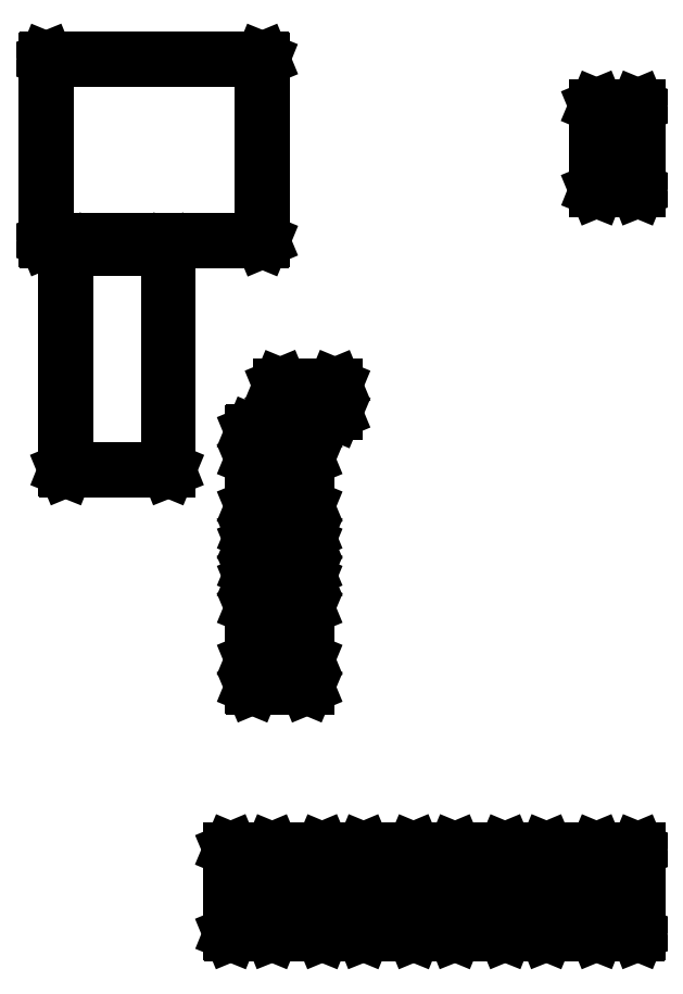
<metadata>
{"format":"dxf","ext":"dxf","renderer":"ezdxf+matplotlib","layout":"modelspace","background":"white","min_lineweight":24,"dpi":150}
</metadata>
<code>
0
SECTION
2
ENTITIES
0
LINE
8
BLACK
10
6.177
20
-4.788
11
6.176
21
-4.787
0
LINE
8
BLACK
10
6.176
20
-4.787
11
6.176
21
-4.608
0
LINE
8
BLACK
10
6.176
20
-4.608
11
6.177
21
-4.607
0
LINE
8
BLACK
10
6.177
20
-4.607
11
6.177
21
-4.607
0
LINE
8
BLACK
10
6.177
20
-4.607
11
6.266
21
-4.607
0
LINE
8
BLACK
10
6.266
20
-4.607
11
6.266
21
-4.607
0
LINE
8
BLACK
10
6.266
20
-4.607
11
6.267
21
-4.608
0
LINE
8
BLACK
10
6.267
20
-4.608
11
6.267
21
-4.787
0
LINE
8
BLACK
10
6.267
20
-4.787
11
6.266
21
-4.788
0
LINE
8
BLACK
10
6.266
20
-4.788
11
6.266
21
-4.788
0
LINE
8
BLACK
10
6.266
20
-4.788
11
6.177
21
-4.788
0
LINE
8
BLACK
10
6.177
20
-4.788
11
6.177
21
-4.788
0
LINE
8
BLACK
10
6.178
20
-4.609
11
6.178
21
-4.786
0
LINE
8
BLACK
10
6.178
20
-4.786
11
6.265
21
-4.786
0
LINE
8
BLACK
10
6.265
20
-4.786
11
6.265
21
-4.609
0
LINE
8
BLACK
10
6.265
20
-4.609
11
6.178
21
-4.609
0
LINE
8
BLACK
10
5.783
20
-4.788
11
5.783
21
-4.787
0
LINE
8
BLACK
10
5.783
20
-4.787
11
5.783
21
-4.608
0
LINE
8
BLACK
10
5.783
20
-4.608
11
5.783
21
-4.607
0
LINE
8
BLACK
10
5.783
20
-4.607
11
5.784
21
-4.607
0
LINE
8
BLACK
10
5.784
20
-4.607
11
5.872
21
-4.607
0
LINE
8
BLACK
10
5.872
20
-4.607
11
5.873
21
-4.607
0
LINE
8
BLACK
10
5.873
20
-4.607
11
5.873
21
-4.608
0
LINE
8
BLACK
10
5.873
20
-4.608
11
5.873
21
-4.787
0
LINE
8
BLACK
10
5.873
20
-4.787
11
5.873
21
-4.788
0
LINE
8
BLACK
10
5.873
20
-4.788
11
5.872
21
-4.788
0
LINE
8
BLACK
10
5.872
20
-4.788
11
5.784
21
-4.788
0
LINE
8
BLACK
10
5.784
20
-4.788
11
5.783
21
-4.788
0
LINE
8
BLACK
10
5.785
20
-4.609
11
5.785
21
-4.786
0
LINE
8
BLACK
10
5.785
20
-4.786
11
5.871
21
-4.786
0
LINE
8
BLACK
10
5.871
20
-4.786
11
5.871
21
-4.609
0
LINE
8
BLACK
10
5.871
20
-4.609
11
5.785
21
-4.609
0
LINE
8
BLACK
10
5.98
20
-4.788
11
5.98
21
-4.787
0
LINE
8
BLACK
10
5.98
20
-4.787
11
5.98
21
-4.608
0
LINE
8
BLACK
10
5.98
20
-4.608
11
5.98
21
-4.607
0
LINE
8
BLACK
10
5.98
20
-4.607
11
5.981
21
-4.607
0
LINE
8
BLACK
10
5.981
20
-4.607
11
6.069
21
-4.607
0
LINE
8
BLACK
10
6.069
20
-4.607
11
6.069
21
-4.607
0
LINE
8
BLACK
10
6.069
20
-4.607
11
6.07
21
-4.608
0
LINE
8
BLACK
10
6.07
20
-4.608
11
6.07
21
-4.787
0
LINE
8
BLACK
10
6.07
20
-4.787
11
6.069
21
-4.788
0
LINE
8
BLACK
10
6.069
20
-4.788
11
6.069
21
-4.788
0
LINE
8
BLACK
10
6.069
20
-4.788
11
5.981
21
-4.788
0
LINE
8
BLACK
10
5.981
20
-4.788
11
5.98
21
-4.788
0
LINE
8
BLACK
10
5.982
20
-4.609
11
5.982
21
-4.786
0
LINE
8
BLACK
10
5.982
20
-4.786
11
6.068
21
-4.786
0
LINE
8
BLACK
10
6.068
20
-4.786
11
6.068
21
-4.609
0
LINE
8
BLACK
10
6.068
20
-4.609
11
5.982
21
-4.609
0
LINE
8
BLACK
10
6.374
20
-4.788
11
6.373
21
-4.787
0
LINE
8
BLACK
10
6.373
20
-4.787
11
6.373
21
-4.608
0
LINE
8
BLACK
10
6.373
20
-4.608
11
6.374
21
-4.607
0
LINE
8
BLACK
10
6.374
20
-4.607
11
6.374
21
-4.607
0
LINE
8
BLACK
10
6.374
20
-4.607
11
6.462
21
-4.607
0
LINE
8
BLACK
10
6.462
20
-4.607
11
6.463
21
-4.607
0
LINE
8
BLACK
10
6.463
20
-4.607
11
6.463
21
-4.608
0
LINE
8
BLACK
10
6.463
20
-4.608
11
6.463
21
-4.787
0
LINE
8
BLACK
10
6.463
20
-4.787
11
6.463
21
-4.788
0
LINE
8
BLACK
10
6.463
20
-4.788
11
6.462
21
-4.788
0
LINE
8
BLACK
10
6.462
20
-4.788
11
6.374
21
-4.788
0
LINE
8
BLACK
10
6.374
20
-4.788
11
6.374
21
-4.788
0
LINE
8
BLACK
10
6.375
20
-4.609
11
6.375
21
-4.786
0
LINE
8
BLACK
10
6.375
20
-4.786
11
6.461
21
-4.786
0
LINE
8
BLACK
10
6.461
20
-4.786
11
6.461
21
-4.609
0
LINE
8
BLACK
10
6.461
20
-4.609
11
6.375
21
-4.609
0
LINE
8
BLACK
10
6.57
20
-4.788
11
6.57
21
-4.787
0
LINE
8
BLACK
10
6.57
20
-4.787
11
6.57
21
-4.608
0
LINE
8
BLACK
10
6.57
20
-4.608
11
6.57
21
-4.607
0
LINE
8
BLACK
10
6.57
20
-4.607
11
6.571
21
-4.607
0
LINE
8
BLACK
10
6.571
20
-4.607
11
6.659
21
-4.607
0
LINE
8
BLACK
10
6.659
20
-4.607
11
6.66
21
-4.607
0
LINE
8
BLACK
10
6.66
20
-4.607
11
6.66
21
-4.608
0
LINE
8
BLACK
10
6.66
20
-4.608
11
6.66
21
-4.787
0
LINE
8
BLACK
10
6.66
20
-4.787
11
6.66
21
-4.788
0
LINE
8
BLACK
10
6.66
20
-4.788
11
6.659
21
-4.788
0
LINE
8
BLACK
10
6.659
20
-4.788
11
6.571
21
-4.788
0
LINE
8
BLACK
10
6.571
20
-4.788
11
6.57
21
-4.788
0
LINE
8
BLACK
10
6.572
20
-4.609
11
6.572
21
-4.786
0
LINE
8
BLACK
10
6.572
20
-4.786
11
6.658
21
-4.786
0
LINE
8
BLACK
10
6.658
20
-4.786
11
6.658
21
-4.609
0
LINE
8
BLACK
10
6.658
20
-4.609
11
6.572
21
-4.609
0
LINE
8
BLACK
10
5.83
20
-4.257
11
5.829
21
-4.256
0
LINE
8
BLACK
10
5.829
20
-4.256
11
5.829
21
-4.199
0
LINE
8
BLACK
10
5.829
20
-4.199
11
5.83
21
-4.198
0
LINE
8
BLACK
10
5.83
20
-4.198
11
5.83
21
-4.198
0
LINE
8
BLACK
10
5.83
20
-4.198
11
5.947
21
-4.198
0
LINE
8
BLACK
10
5.947
20
-4.198
11
5.948
21
-4.198
0
LINE
8
BLACK
10
5.948
20
-4.198
11
5.948
21
-4.199
0
LINE
8
BLACK
10
5.948
20
-4.199
11
5.948
21
-4.256
0
LINE
8
BLACK
10
5.948
20
-4.256
11
5.948
21
-4.257
0
LINE
8
BLACK
10
5.948
20
-4.257
11
5.947
21
-4.257
0
LINE
8
BLACK
10
5.947
20
-4.257
11
5.83
21
-4.257
0
LINE
8
BLACK
10
5.83
20
-4.257
11
5.83
21
-4.257
0
LINE
8
BLACK
10
5.831
20
-4.2
11
5.831
21
-4.255
0
LINE
8
BLACK
10
5.831
20
-4.255
11
5.946
21
-4.255
0
LINE
8
BLACK
10
5.946
20
-4.255
11
5.946
21
-4.2
0
LINE
8
BLACK
10
5.946
20
-4.2
11
5.831
21
-4.2
0
LINE
8
BLACK
10
5.83
20
-4.087
11
5.829
21
-4.086
0
LINE
8
BLACK
10
5.829
20
-4.086
11
5.829
21
-4.029
0
LINE
8
BLACK
10
5.829
20
-4.029
11
5.83
21
-4.028
0
LINE
8
BLACK
10
5.83
20
-4.028
11
5.83
21
-4.028
0
LINE
8
BLACK
10
5.83
20
-4.028
11
5.947
21
-4.028
0
LINE
8
BLACK
10
5.947
20
-4.028
11
5.948
21
-4.028
0
LINE
8
BLACK
10
5.948
20
-4.028
11
5.948
21
-4.029
0
LINE
8
BLACK
10
5.948
20
-4.029
11
5.948
21
-4.086
0
LINE
8
BLACK
10
5.948
20
-4.086
11
5.948
21
-4.087
0
LINE
8
BLACK
10
5.948
20
-4.087
11
5.947
21
-4.087
0
LINE
8
BLACK
10
5.947
20
-4.087
11
5.83
21
-4.087
0
LINE
8
BLACK
10
5.83
20
-4.087
11
5.83
21
-4.087
0
LINE
8
BLACK
10
5.831
20
-4.03
11
5.831
21
-4.085
0
LINE
8
BLACK
10
5.831
20
-4.085
11
5.946
21
-4.085
0
LINE
8
BLACK
10
5.946
20
-4.085
11
5.946
21
-4.03
0
LINE
8
BLACK
10
5.946
20
-4.03
11
5.831
21
-4.03
0
LINE
8
BLACK
10
5.83
20
-4.007
11
5.829
21
-4.006
0
LINE
8
BLACK
10
5.829
20
-4.006
11
5.829
21
-3.949
0
LINE
8
BLACK
10
5.829
20
-3.949
11
5.83
21
-3.948
0
LINE
8
BLACK
10
5.83
20
-3.948
11
5.83
21
-3.948
0
LINE
8
BLACK
10
5.83
20
-3.948
11
5.947
21
-3.948
0
LINE
8
BLACK
10
5.947
20
-3.948
11
5.948
21
-3.948
0
LINE
8
BLACK
10
5.948
20
-3.948
11
5.948
21
-3.949
0
LINE
8
BLACK
10
5.948
20
-3.949
11
5.948
21
-4.006
0
LINE
8
BLACK
10
5.948
20
-4.006
11
5.948
21
-4.007
0
LINE
8
BLACK
10
5.948
20
-4.007
11
5.947
21
-4.007
0
LINE
8
BLACK
10
5.947
20
-4.007
11
5.83
21
-4.007
0
LINE
8
BLACK
10
5.83
20
-4.007
11
5.83
21
-4.007
0
LINE
8
BLACK
10
5.831
20
-3.95
11
5.831
21
-4.005
0
LINE
8
BLACK
10
5.831
20
-4.005
11
5.946
21
-4.005
0
LINE
8
BLACK
10
5.946
20
-4.005
11
5.946
21
-3.95
0
LINE
8
BLACK
10
5.946
20
-3.95
11
5.831
21
-3.95
0
LINE
8
BLACK
10
5.83
20
-3.927
11
5.829
21
-3.926
0
LINE
8
BLACK
10
5.829
20
-3.926
11
5.829
21
-3.869
0
LINE
8
BLACK
10
5.829
20
-3.869
11
5.83
21
-3.868
0
LINE
8
BLACK
10
5.83
20
-3.868
11
5.83
21
-3.868
0
LINE
8
BLACK
10
5.83
20
-3.868
11
5.947
21
-3.868
0
LINE
8
BLACK
10
5.947
20
-3.868
11
5.948
21
-3.868
0
LINE
8
BLACK
10
5.948
20
-3.868
11
5.948
21
-3.869
0
LINE
8
BLACK
10
5.948
20
-3.869
11
5.948
21
-3.926
0
LINE
8
BLACK
10
5.948
20
-3.926
11
5.948
21
-3.927
0
LINE
8
BLACK
10
5.948
20
-3.927
11
5.947
21
-3.927
0
LINE
8
BLACK
10
5.947
20
-3.927
11
5.83
21
-3.927
0
LINE
8
BLACK
10
5.83
20
-3.927
11
5.83
21
-3.927
0
LINE
8
BLACK
10
5.831
20
-3.87
11
5.831
21
-3.925
0
LINE
8
BLACK
10
5.831
20
-3.925
11
5.946
21
-3.925
0
LINE
8
BLACK
10
5.946
20
-3.925
11
5.946
21
-3.87
0
LINE
8
BLACK
10
5.946
20
-3.87
11
5.831
21
-3.87
0
LINE
8
BLACK
10
5.428
20
-3.79
11
5.427
21
-3.789
0
LINE
8
BLACK
10
5.427
20
-3.789
11
5.427
21
-3.313
0
LINE
8
BLACK
10
5.427
20
-3.313
11
5.428
21
-3.312
0
LINE
8
BLACK
10
5.428
20
-3.312
11
5.428
21
-3.312
0
LINE
8
BLACK
10
5.428
20
-3.312
11
5.649
21
-3.312
0
LINE
8
BLACK
10
5.649
20
-3.312
11
5.65
21
-3.312
0
LINE
8
BLACK
10
5.65
20
-3.312
11
5.65
21
-3.313
0
LINE
8
BLACK
10
5.65
20
-3.313
11
5.65
21
-3.789
0
LINE
8
BLACK
10
5.65
20
-3.789
11
5.65
21
-3.79
0
LINE
8
BLACK
10
5.65
20
-3.79
11
5.649
21
-3.79
0
LINE
8
BLACK
10
5.649
20
-3.79
11
5.428
21
-3.79
0
LINE
8
BLACK
10
5.428
20
-3.79
11
5.428
21
-3.79
0
LINE
8
BLACK
10
5.429
20
-3.314
11
5.429
21
-3.788
0
LINE
8
BLACK
10
5.429
20
-3.788
11
5.648
21
-3.788
0
LINE
8
BLACK
10
5.648
20
-3.788
11
5.648
21
-3.314
0
LINE
8
BLACK
10
5.648
20
-3.314
11
5.429
21
-3.314
0
LINE
8
BLACK
10
5.83
20
-3.767
11
5.829
21
-3.766
0
LINE
8
BLACK
10
5.829
20
-3.766
11
5.829
21
-3.709
0
LINE
8
BLACK
10
5.829
20
-3.709
11
5.83
21
-3.708
0
LINE
8
BLACK
10
5.83
20
-3.708
11
5.83
21
-3.708
0
LINE
8
BLACK
10
5.83
20
-3.708
11
5.947
21
-3.708
0
LINE
8
BLACK
10
5.947
20
-3.708
11
5.948
21
-3.708
0
LINE
8
BLACK
10
5.948
20
-3.708
11
5.948
21
-3.709
0
LINE
8
BLACK
10
5.948
20
-3.709
11
5.948
21
-3.766
0
LINE
8
BLACK
10
5.948
20
-3.766
11
5.948
21
-3.767
0
LINE
8
BLACK
10
5.948
20
-3.767
11
5.947
21
-3.767
0
LINE
8
BLACK
10
5.947
20
-3.767
11
5.83
21
-3.767
0
LINE
8
BLACK
10
5.83
20
-3.767
11
5.83
21
-3.767
0
LINE
8
BLACK
10
5.831
20
-3.71
11
5.831
21
-3.765
0
LINE
8
BLACK
10
5.831
20
-3.765
11
5.946
21
-3.765
0
LINE
8
BLACK
10
5.946
20
-3.765
11
5.946
21
-3.71
0
LINE
8
BLACK
10
5.946
20
-3.71
11
5.831
21
-3.71
0
LINE
8
BLACK
10
5.89
20
-3.667
11
5.889
21
-3.666
0
LINE
8
BLACK
10
5.889
20
-3.666
11
5.889
21
-3.609
0
LINE
8
BLACK
10
5.889
20
-3.609
11
5.89
21
-3.608
0
LINE
8
BLACK
10
5.89
20
-3.608
11
5.89
21
-3.608
0
LINE
8
BLACK
10
5.89
20
-3.608
11
6.007
21
-3.608
0
LINE
8
BLACK
10
6.007
20
-3.608
11
6.008
21
-3.608
0
LINE
8
BLACK
10
6.008
20
-3.608
11
6.008
21
-3.609
0
LINE
8
BLACK
10
6.008
20
-3.609
11
6.008
21
-3.666
0
LINE
8
BLACK
10
6.008
20
-3.666
11
6.008
21
-3.667
0
LINE
8
BLACK
10
6.008
20
-3.667
11
6.007
21
-3.667
0
LINE
8
BLACK
10
6.007
20
-3.667
11
5.89
21
-3.667
0
LINE
8
BLACK
10
5.89
20
-3.667
11
5.89
21
-3.667
0
LINE
8
BLACK
10
5.891
20
-3.61
11
5.891
21
-3.665
0
LINE
8
BLACK
10
5.891
20
-3.665
11
6.006
21
-3.665
0
LINE
8
BLACK
10
6.006
20
-3.665
11
6.006
21
-3.61
0
LINE
8
BLACK
10
6.006
20
-3.61
11
5.891
21
-3.61
0
LINE
8
BLACK
10
5.386
20
-3.297
11
5.385
21
-3.296
0
LINE
8
BLACK
10
5.385
20
-3.296
11
5.385
21
-2.907
0
LINE
8
BLACK
10
5.385
20
-2.907
11
5.386
21
-2.906
0
LINE
8
BLACK
10
5.386
20
-2.906
11
5.386
21
-2.906
0
LINE
8
BLACK
10
5.386
20
-2.906
11
5.851
21
-2.906
0
LINE
8
BLACK
10
5.851
20
-2.906
11
5.852
21
-2.906
0
LINE
8
BLACK
10
5.852
20
-2.906
11
5.852
21
-2.907
0
LINE
8
BLACK
10
5.852
20
-2.907
11
5.852
21
-3.296
0
LINE
8
BLACK
10
5.852
20
-3.296
11
5.852
21
-3.297
0
LINE
8
BLACK
10
5.852
20
-3.297
11
5.851
21
-3.297
0
LINE
8
BLACK
10
5.851
20
-3.297
11
5.386
21
-3.297
0
LINE
8
BLACK
10
5.386
20
-3.297
11
5.386
21
-3.297
0
LINE
8
BLACK
10
5.387
20
-2.908
11
5.387
21
-3.296
0
LINE
8
BLACK
10
5.387
20
-3.296
11
5.85
21
-3.296
0
LINE
8
BLACK
10
5.85
20
-3.296
11
5.85
21
-2.908
0
LINE
8
BLACK
10
5.85
20
-2.908
11
5.387
21
-2.908
0
LINE
8
BLACK
10
6.57
20
-3.188
11
6.57
21
-3.187
0
LINE
8
BLACK
10
6.57
20
-3.187
11
6.57
21
-3.008
0
LINE
8
BLACK
10
6.57
20
-3.008
11
6.57
21
-3.007
0
LINE
8
BLACK
10
6.57
20
-3.007
11
6.571
21
-3.007
0
LINE
8
BLACK
10
6.571
20
-3.007
11
6.659
21
-3.007
0
LINE
8
BLACK
10
6.659
20
-3.007
11
6.66
21
-3.007
0
LINE
8
BLACK
10
6.66
20
-3.007
11
6.66
21
-3.008
0
LINE
8
BLACK
10
6.66
20
-3.008
11
6.66
21
-3.187
0
LINE
8
BLACK
10
6.66
20
-3.187
11
6.66
21
-3.188
0
LINE
8
BLACK
10
6.66
20
-3.188
11
6.659
21
-3.188
0
LINE
8
BLACK
10
6.659
20
-3.188
11
6.571
21
-3.188
0
LINE
8
BLACK
10
6.571
20
-3.188
11
6.57
21
-3.188
0
LINE
8
BLACK
10
6.572
20
-3.009
11
6.572
21
-3.186
0
LINE
8
BLACK
10
6.572
20
-3.186
11
6.658
21
-3.186
0
LINE
8
BLACK
10
6.658
20
-3.186
11
6.658
21
-3.009
0
LINE
8
BLACK
10
6.658
20
-3.009
11
6.572
21
-3.009
0
ENDSEC
0
EOF

</code>
